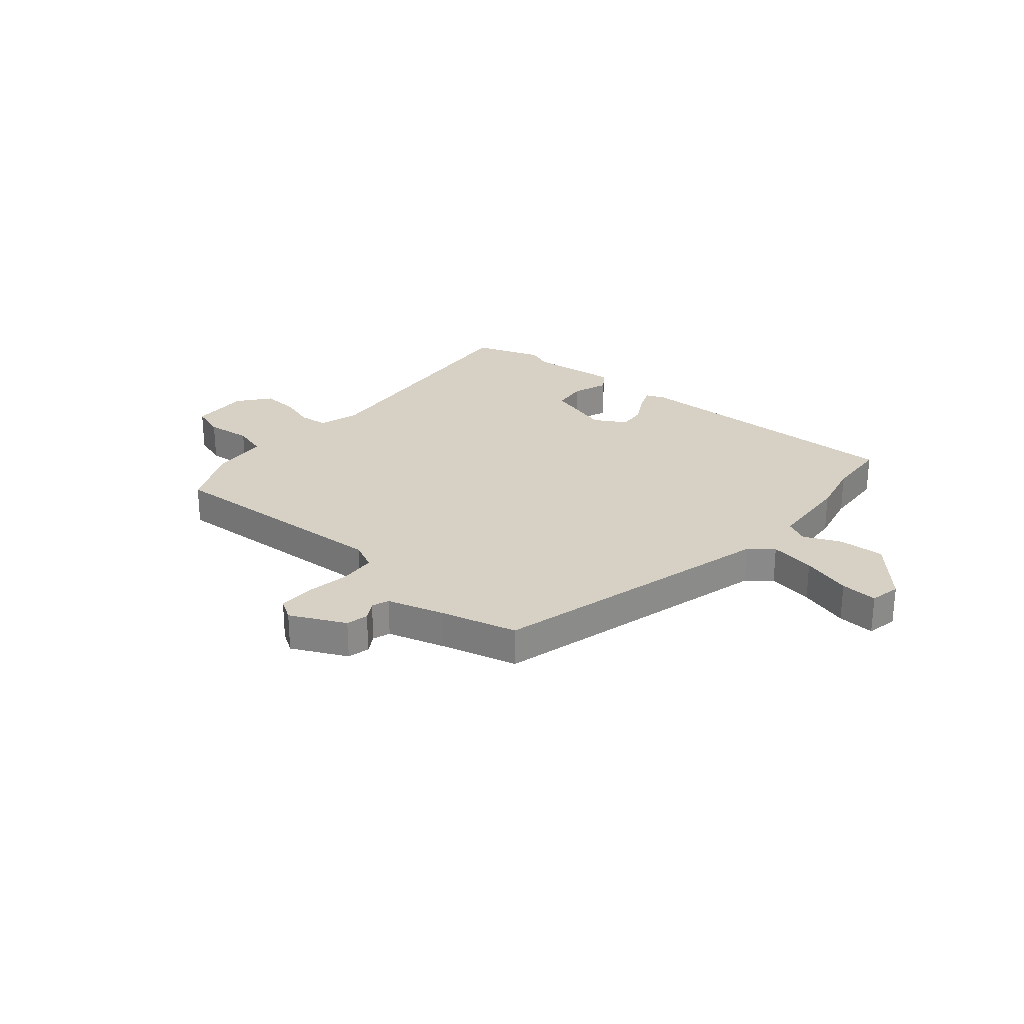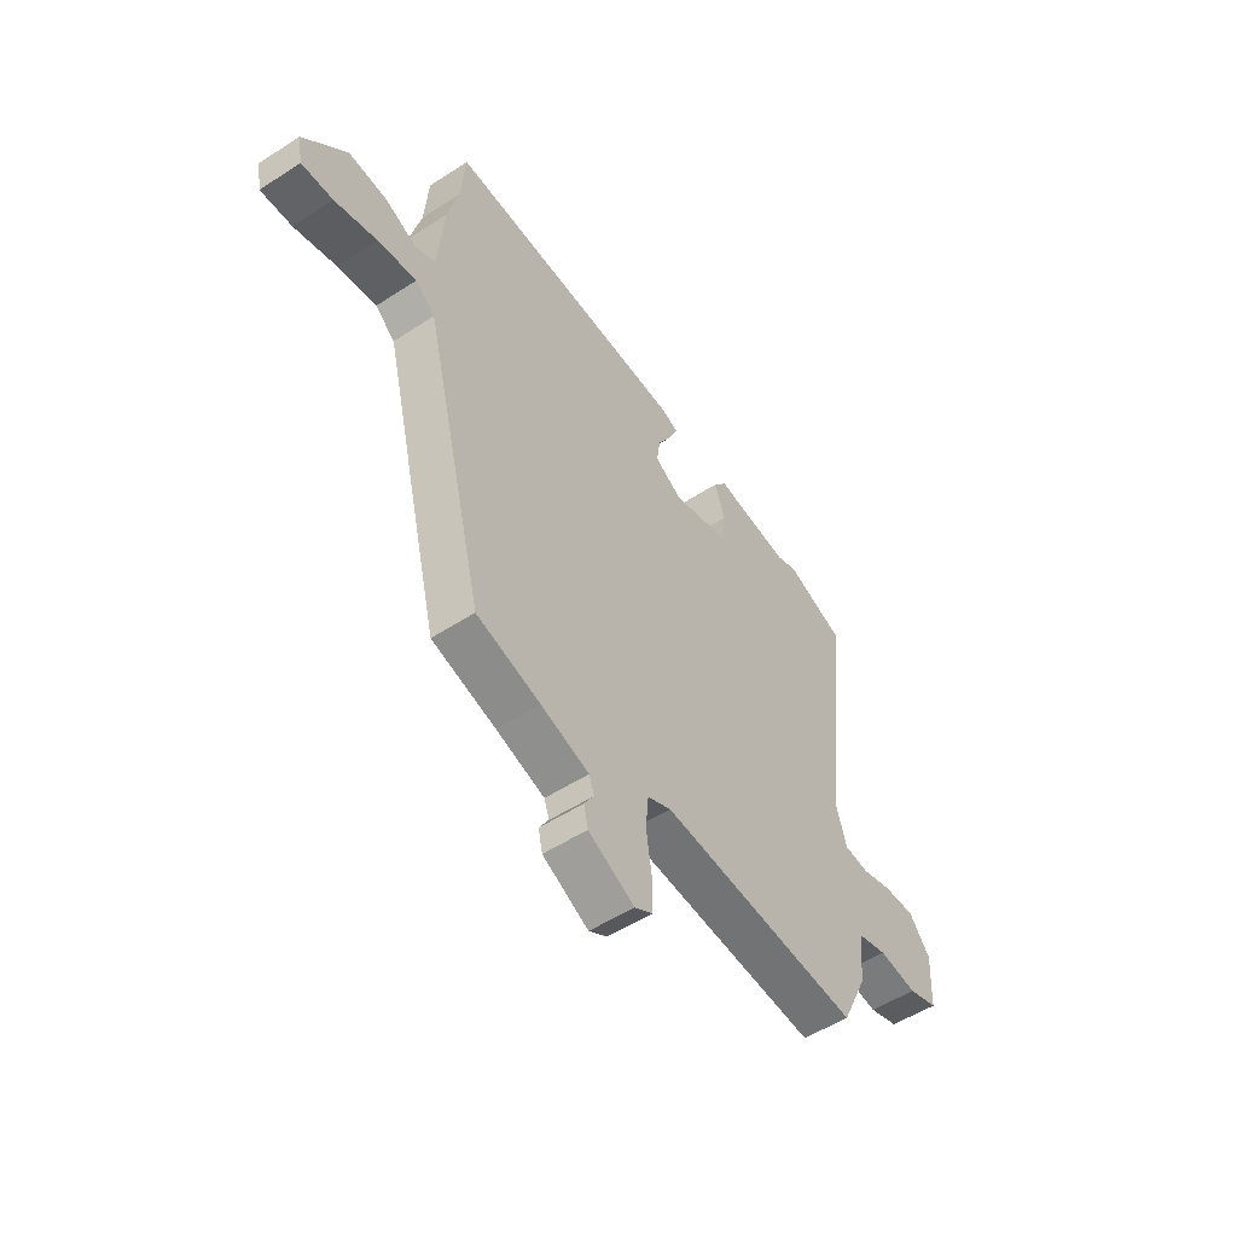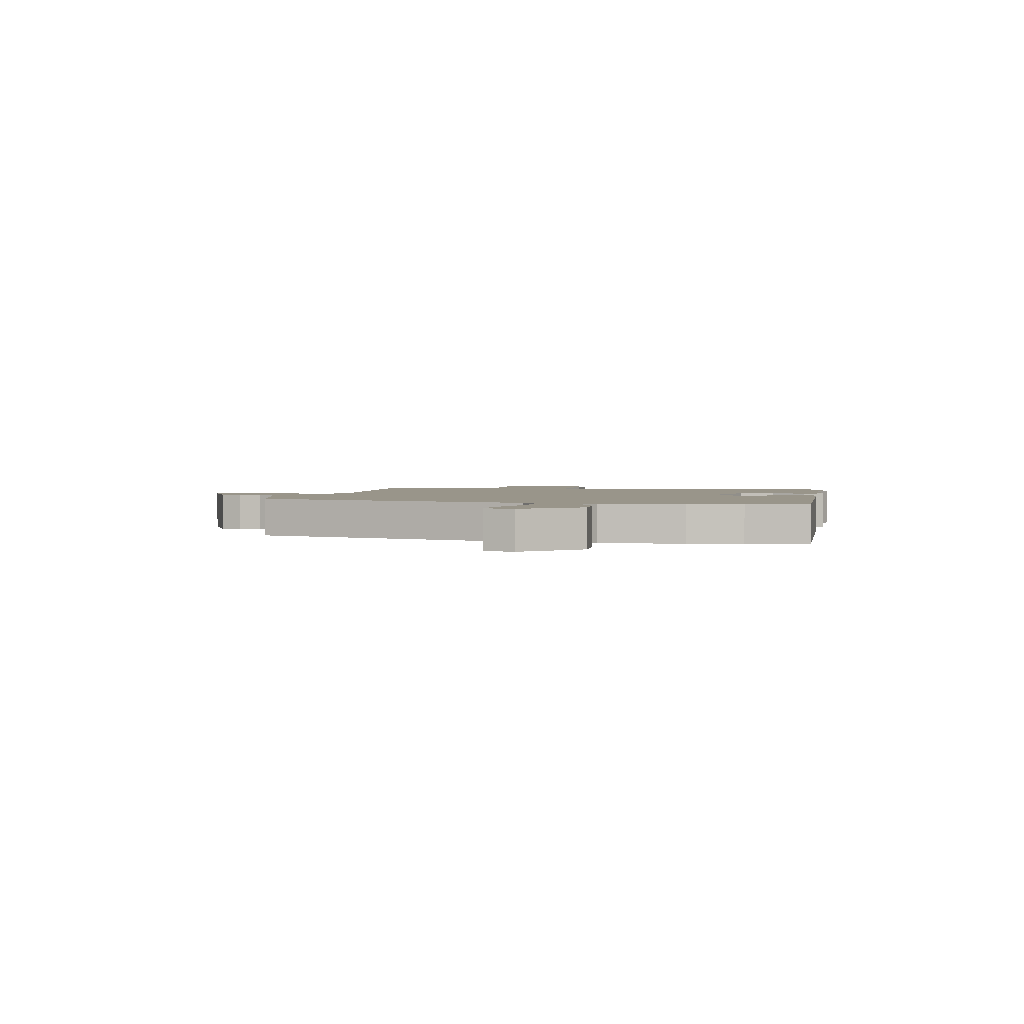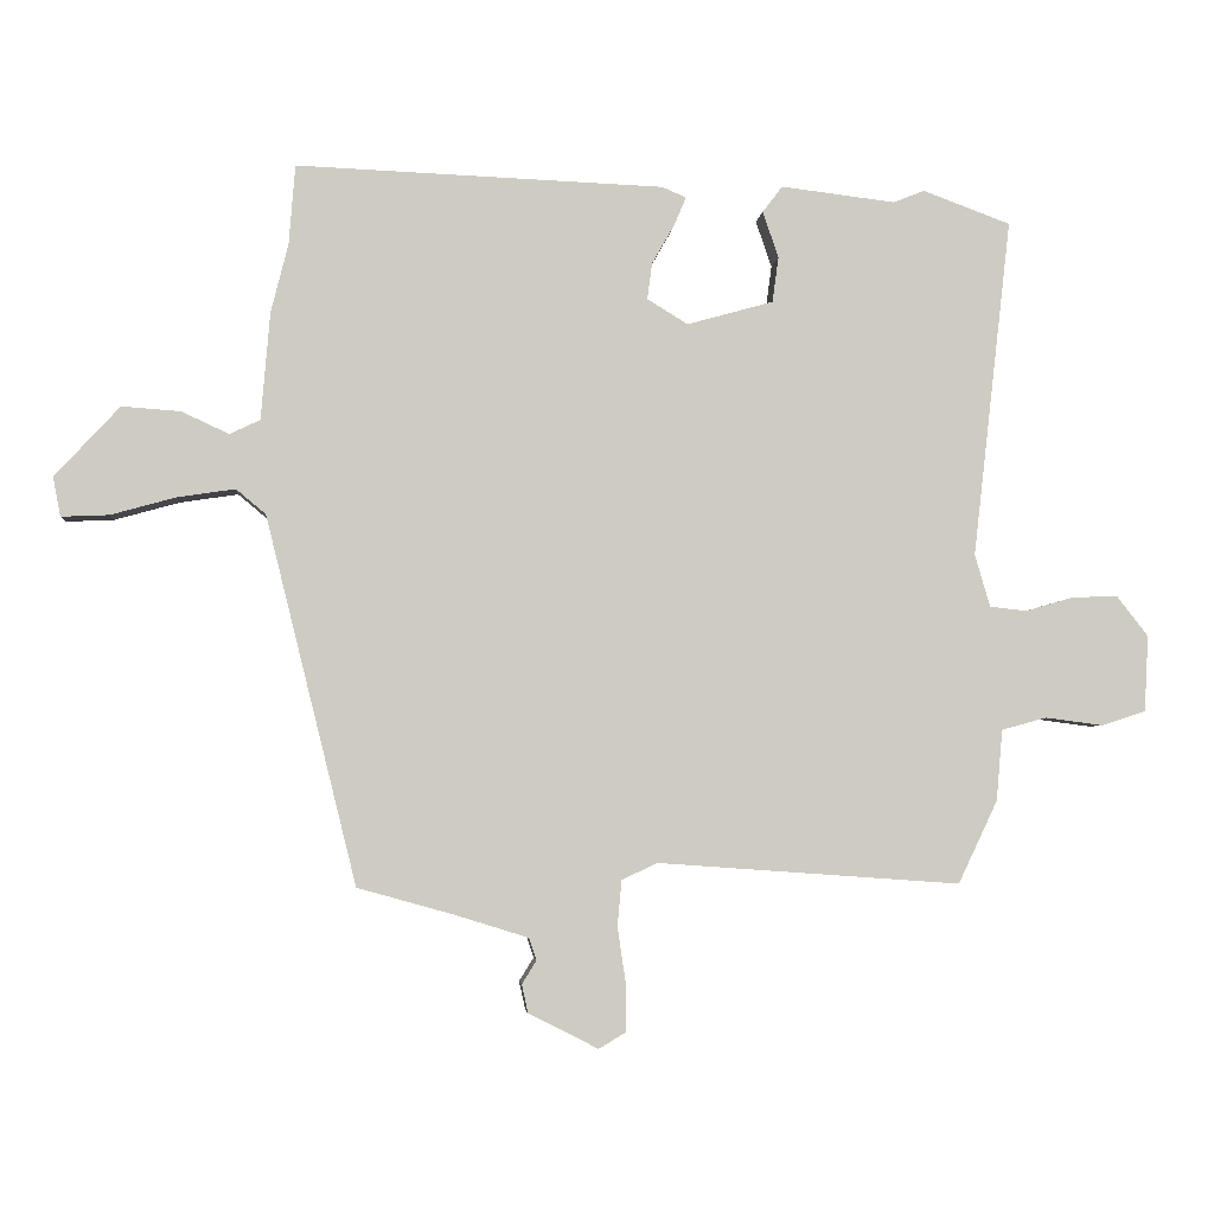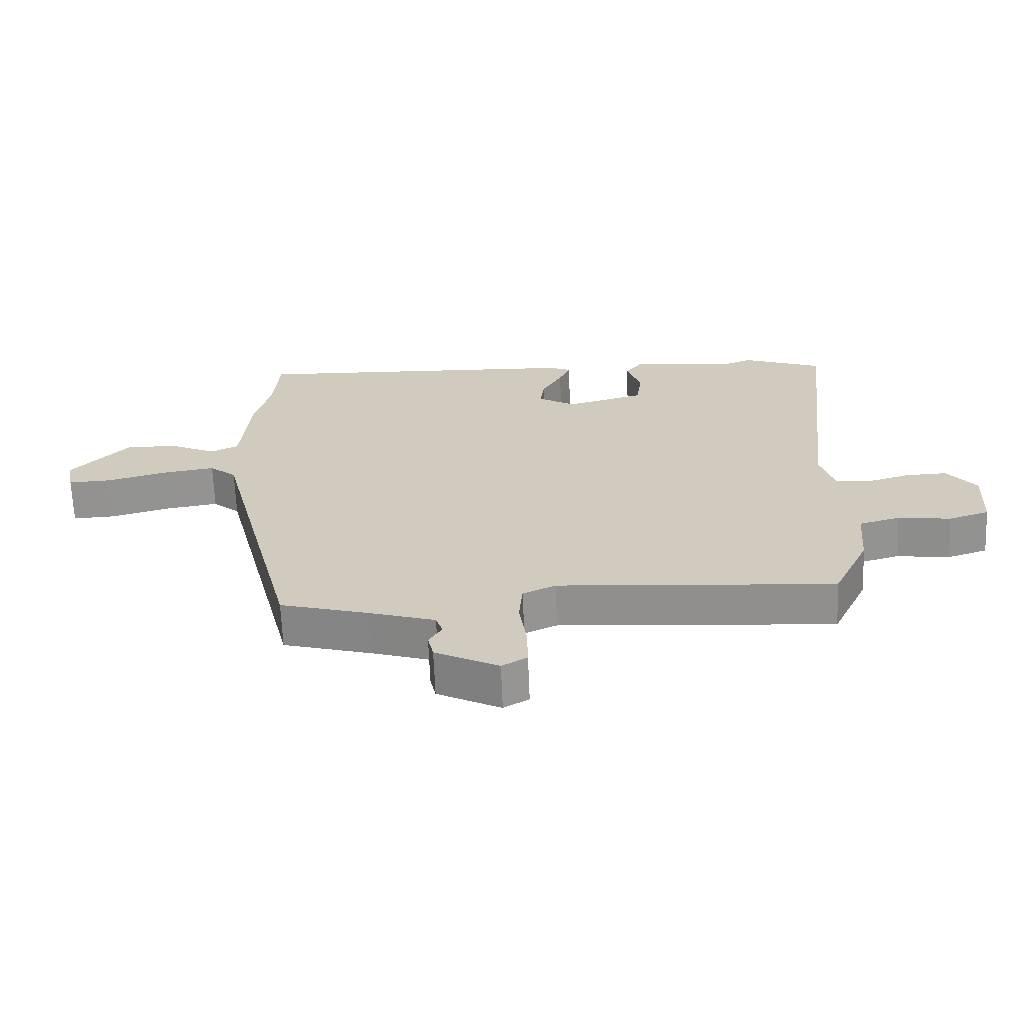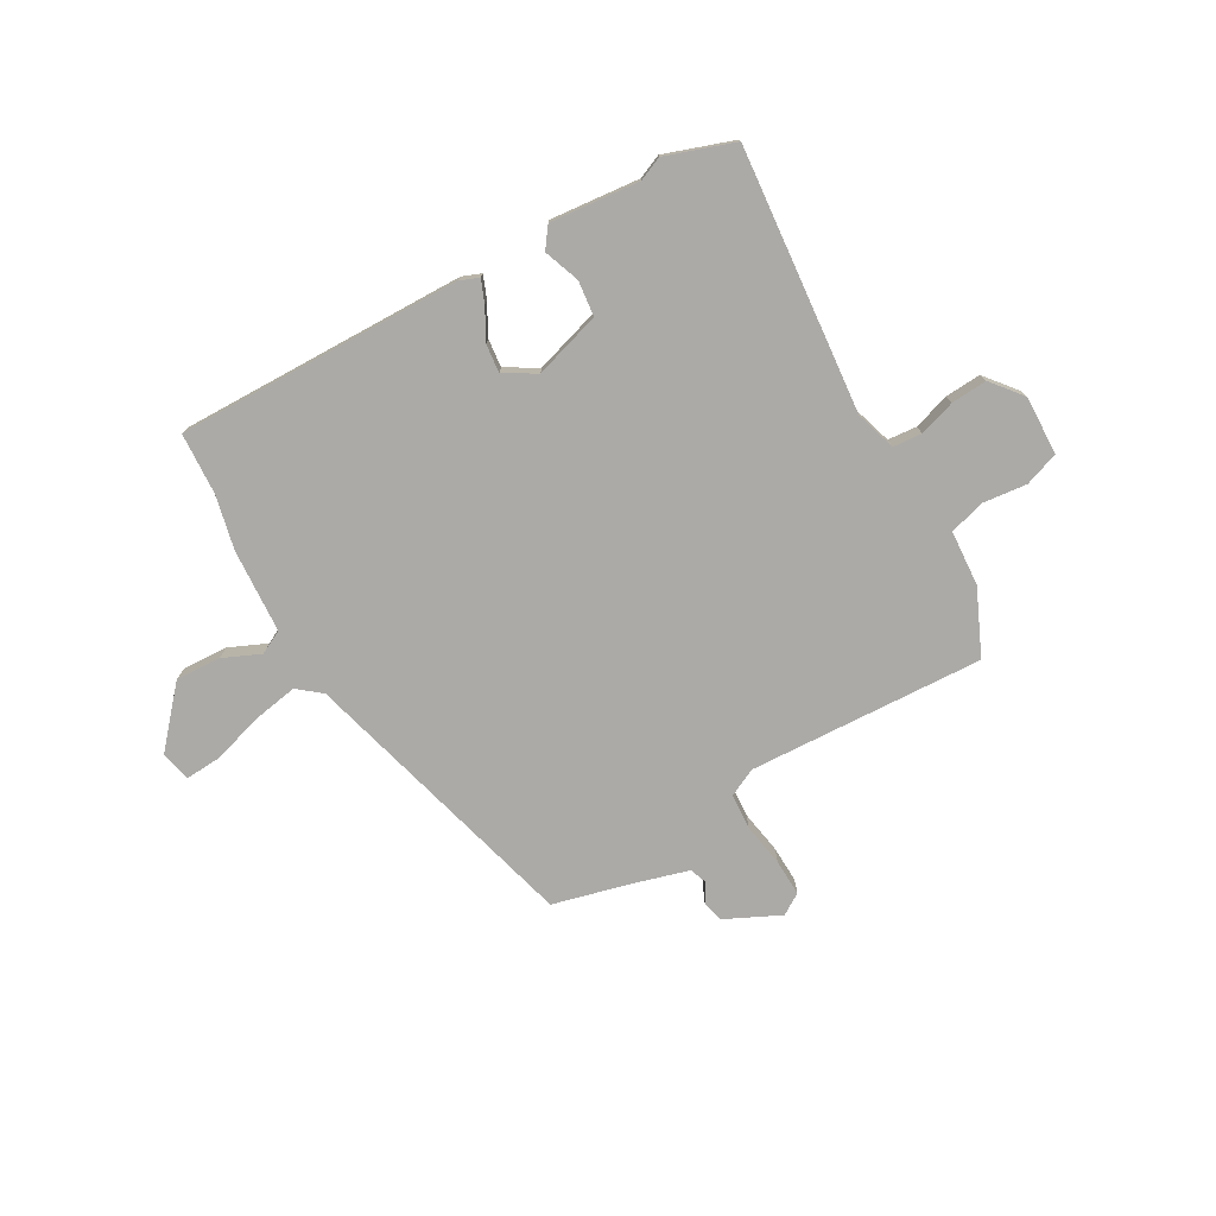
<metadata>
{"format":"obj","ext":"obj","renderer":"f3d","projection":"perspective","resolution":1024,"background":"white","views":[{"elev":26.7,"azim":-138.8,"up":"+Y"},{"elev":-52.8,"azim":-55.1,"up":"+Z"},{"elev":2.1,"azim":-77.7,"up":"+Y"},{"elev":-4.0,"azim":-5.0,"up":"+Z"},{"elev":-66.1,"azim":2.3,"up":"+Z"},{"elev":-76.0,"azim":30.9,"up":"+Y"}]}
</metadata>
<code>
v -0.505 0.07 0.432
v -0.496 0.07 0.547
v 0.037 0.07 0.526
v 0.072 0.07 0.511
v 0.054 0.07 0.469
v 0.022 0.07 0.413
v 0.015 0.07 0.36
v 0.074 0.07 0.324
v 0.199 0.07 0.359
v 0.208 0.07 0.425
v 0.185 0.07 0.492
v 0.214 0.07 0.53
v 0.38 0.07 0.51
v 0.425 0.07 0.528
v 0.552 0.07 0.481
v 0.496 0.07 -0.01
v 0.518 0.07 -0.086
v 0.572 0.07 -0.092
v 0.64 0.07 -0.072
v 0.707 0.07 -0.069
v 0.753 0.07 -0.128
v 0.747 0.07 -0.238
v 0.683 0.07 -0.259
v 0.599 0.07 -0.248
v 0.534 0.07 -0.266
v 0.525 0.07 -0.369
v 0.468 0.07 -0.489
v 0.029 0.07 -0.458
v -0.023 0.07 -0.482
v -0.029 0.07 -0.549
v -0.017 0.07 -0.63
v -0.016 0.07 -0.698
v -0.056 0.07 -0.722
v -0.157 0.07 -0.671
v -0.166 0.07 -0.63
v -0.145 0.07 -0.596
v -0.156 0.07 -0.564
v -0.262 0.07 -0.531
v -0.402 0.07 -0.492
v -0.534 0.07 0.04
v -0.577 0.07 0.076
v -0.662 0.07 0.063
v -0.755 0.07 0.037
v -0.824 0.07 0.034
v -0.835 0.07 0.091
v -0.741 0.07 0.193
v -0.656 0.07 0.187
v -0.587 0.07 0.155
v -0.543 0.07 0.176
v -0.53 0.07 0.332
v -0.505 0 0.432
v -0.496 0 0.547
v 0.037 0 0.526
v 0.072 0 0.511
v 0.054 0 0.469
v 0.022 0 0.413
v 0.015 0 0.36
v 0.074 0 0.324
v 0.199 0 0.359
v 0.208 0 0.425
v 0.185 0 0.492
v 0.214 0 0.53
v 0.38 0 0.51
v 0.425 0 0.528
v 0.552 0 0.481
v 0.496 0 -0.01
v 0.518 0 -0.086
v 0.572 0 -0.092
v 0.64 0 -0.072
v 0.707 0 -0.069
v 0.753 0 -0.128
v 0.747 0 -0.238
v 0.683 0 -0.259
v 0.599 0 -0.248
v 0.534 0 -0.266
v 0.525 0 -0.369
v 0.468 0 -0.489
v 0.029 0 -0.458
v -0.023 0 -0.482
v -0.029 0 -0.549
v -0.017 0 -0.63
v -0.016 0 -0.698
v -0.056 0 -0.722
v -0.157 0 -0.671
v -0.166 0 -0.63
v -0.145 0 -0.596
v -0.156 0 -0.564
v -0.262 0 -0.531
v -0.402 0 -0.492
v -0.534 0 0.04
v -0.577 0 0.076
v -0.662 0 0.063
v -0.755 0 0.037
v -0.824 0 0.034
v -0.835 0 0.091
v -0.741 0 0.193
v -0.656 0 0.187
v -0.587 0 0.155
v -0.543 0 0.176
v -0.53 0 0.332
f 49 50 1
f 45 46 47 48
f 43 44 45 48
f 42 43 48 49
f 41 42 49
f 40 41 49
f 38 39 40 49
f 37 38 49 1
f 33 34 35 36
f 33 36 37
f 30 31 32 33
f 29 30 33 37
f 25 26 27 28
f 21 22 23 24
f 21 24 25
f 18 19 20 21
f 17 18 21 25
f 16 17 25 28
f 13 14 15 16
f 10 11 12 13
f 9 10 13 16
f 8 9 16 28
f 3 4 5 6
f 1 2 3 6
f 1 6 7
f 29 37 1 7
f 7 8 28 29
f 51 100 99
f 98 97 96 95
f 98 95 94 93
f 99 98 93 92
f 99 92 91
f 99 91 90
f 99 90 89 88
f 51 99 88 87
f 86 85 84 83
f 87 86 83
f 83 82 81 80
f 87 83 80 79
f 78 77 76 75
f 74 73 72 71
f 75 74 71
f 71 70 69 68
f 75 71 68 67
f 78 75 67 66
f 66 65 64 63
f 63 62 61 60
f 66 63 60 59
f 78 66 59 58
f 56 55 54 53
f 56 53 52 51
f 57 56 51
f 57 51 87 79
f 79 78 58 57
f 1 51 52 2
f 2 52 53 3
f 3 53 54 4
f 4 54 55 5
f 5 55 56 6
f 6 56 57 7
f 7 57 58 8
f 8 58 59 9
f 9 59 60 10
f 10 60 61 11
f 11 61 62 12
f 12 62 63 13
f 13 63 64 14
f 14 64 65 15
f 15 65 66 16
f 16 66 67 17
f 17 67 68 18
f 18 68 69 19
f 19 69 70 20
f 20 70 71 21
f 21 71 72 22
f 22 72 73 23
f 23 73 74 24
f 24 74 75 25
f 25 75 76 26
f 26 76 77 27
f 27 77 78 28
f 28 78 79 29
f 29 79 80 30
f 30 80 81 31
f 31 81 82 32
f 32 82 83 33
f 33 83 84 34
f 34 84 85 35
f 35 85 86 36
f 36 86 87 37
f 37 87 88 38
f 38 88 89 39
f 39 89 90 40
f 40 90 91 41
f 41 91 92 42
f 42 92 93 43
f 43 93 94 44
f 44 94 95 45
f 45 95 96 46
f 46 96 97 47
f 47 97 98 48
f 48 98 99 49
f 49 99 100 50
f 50 100 51 1

</code>
